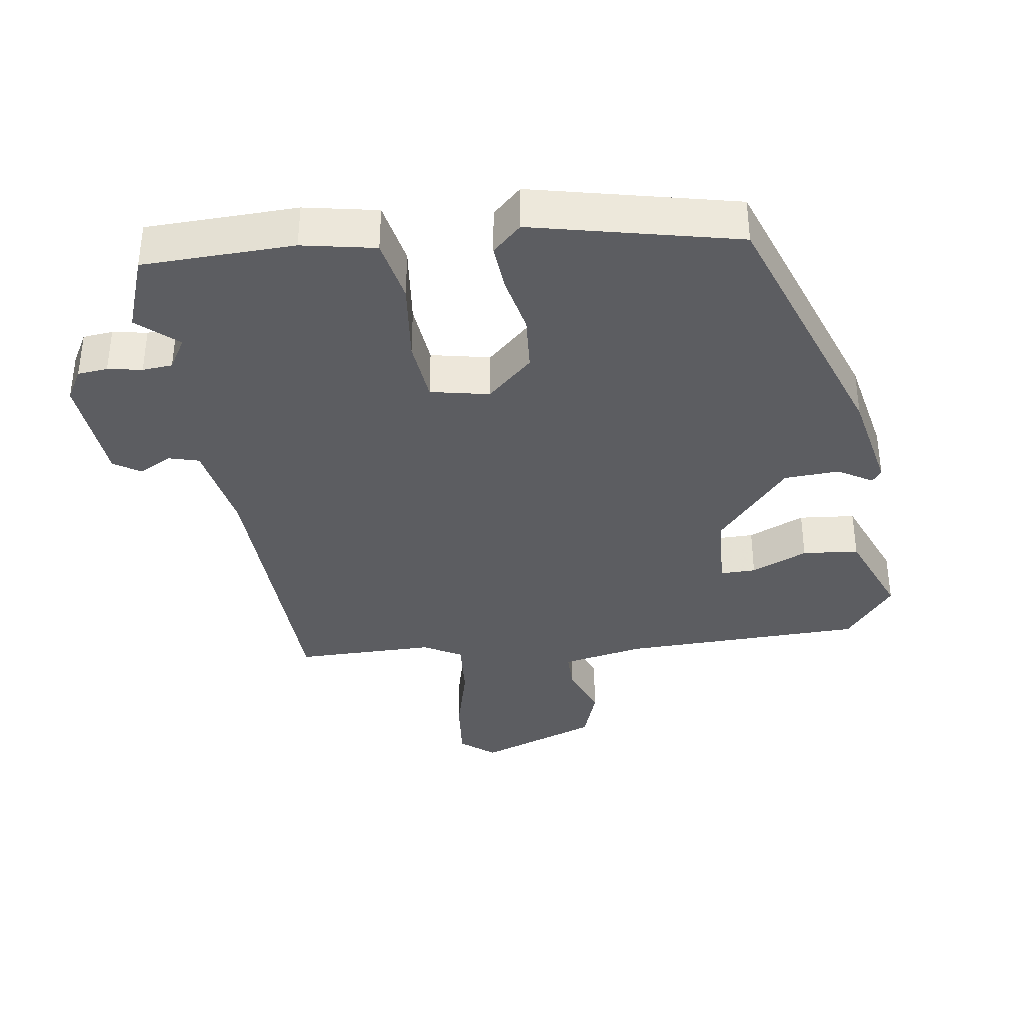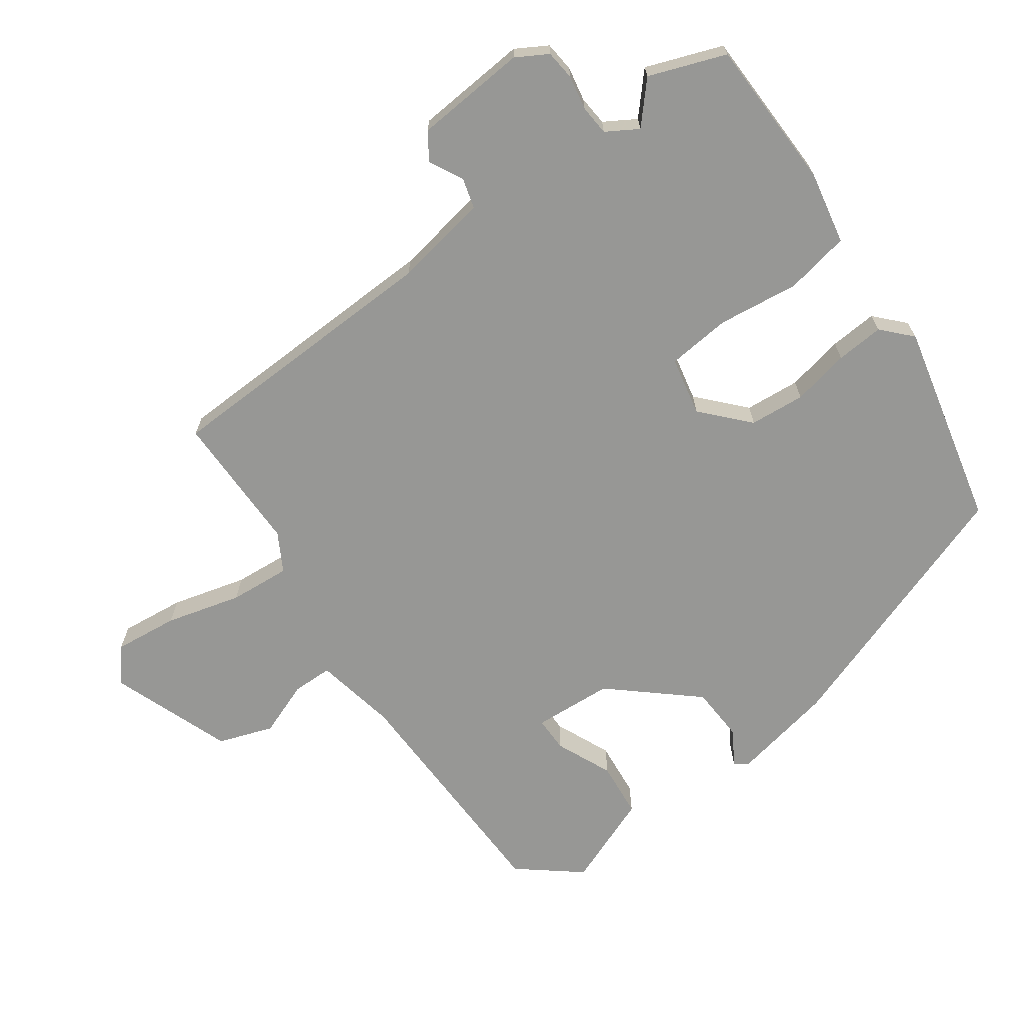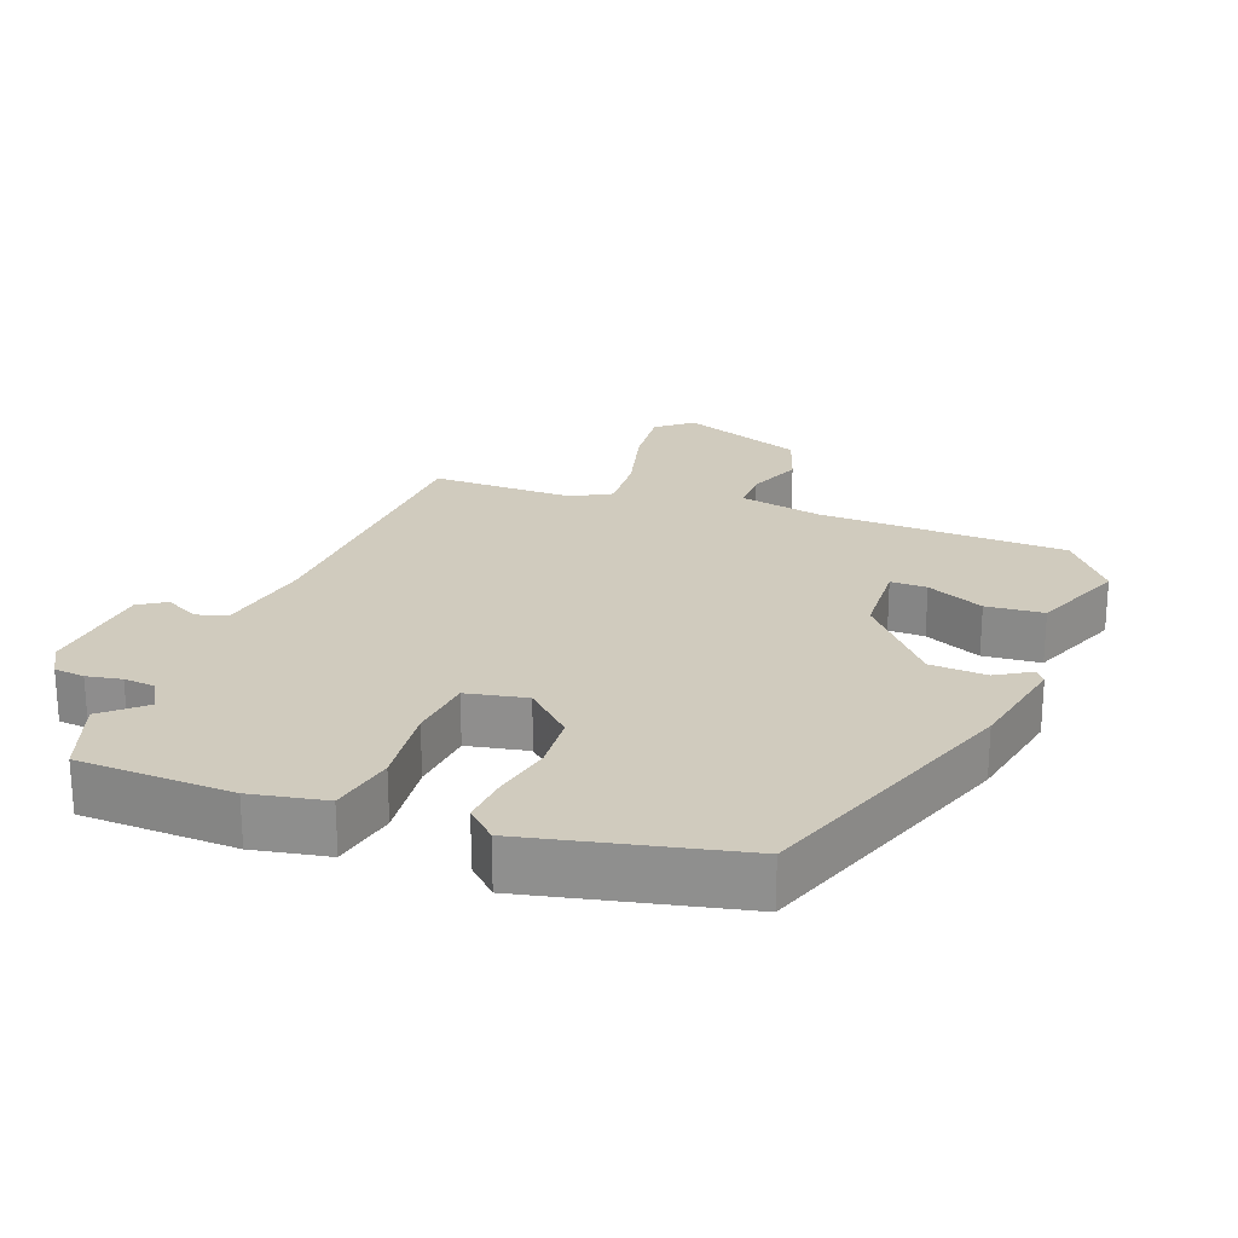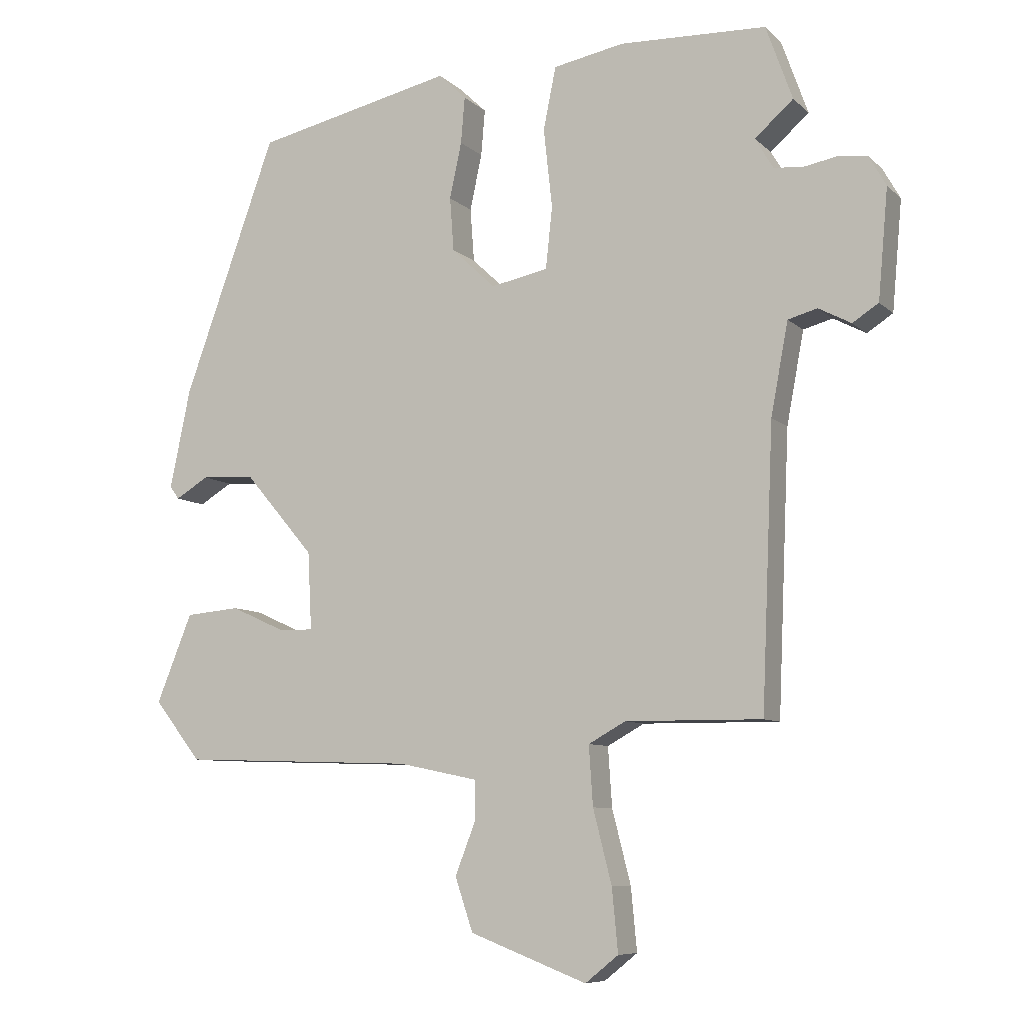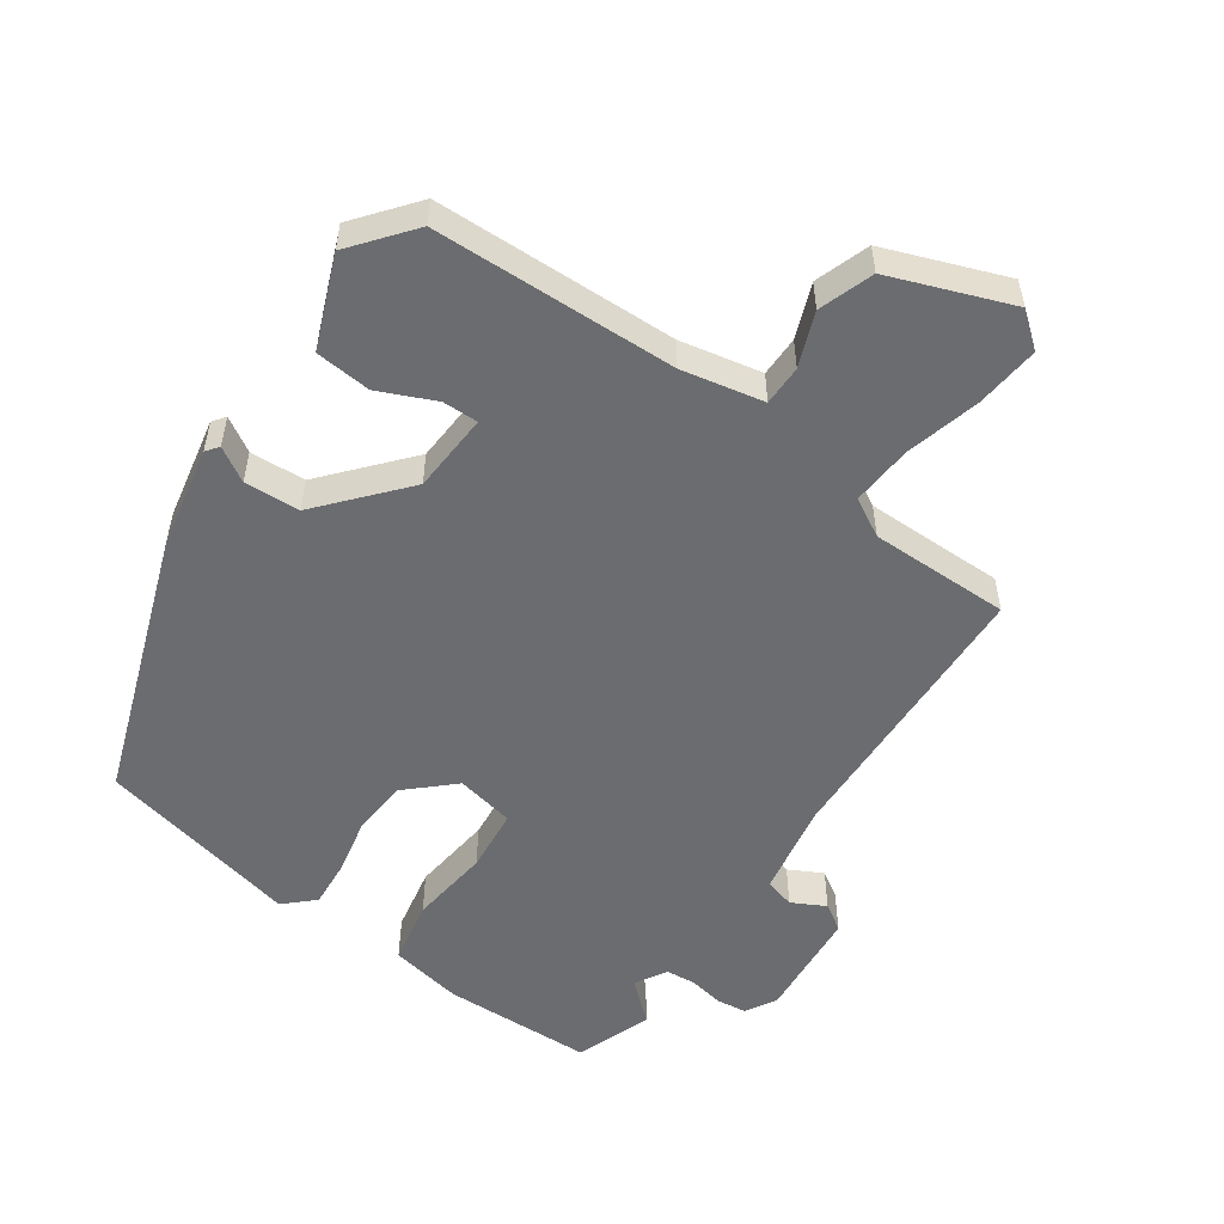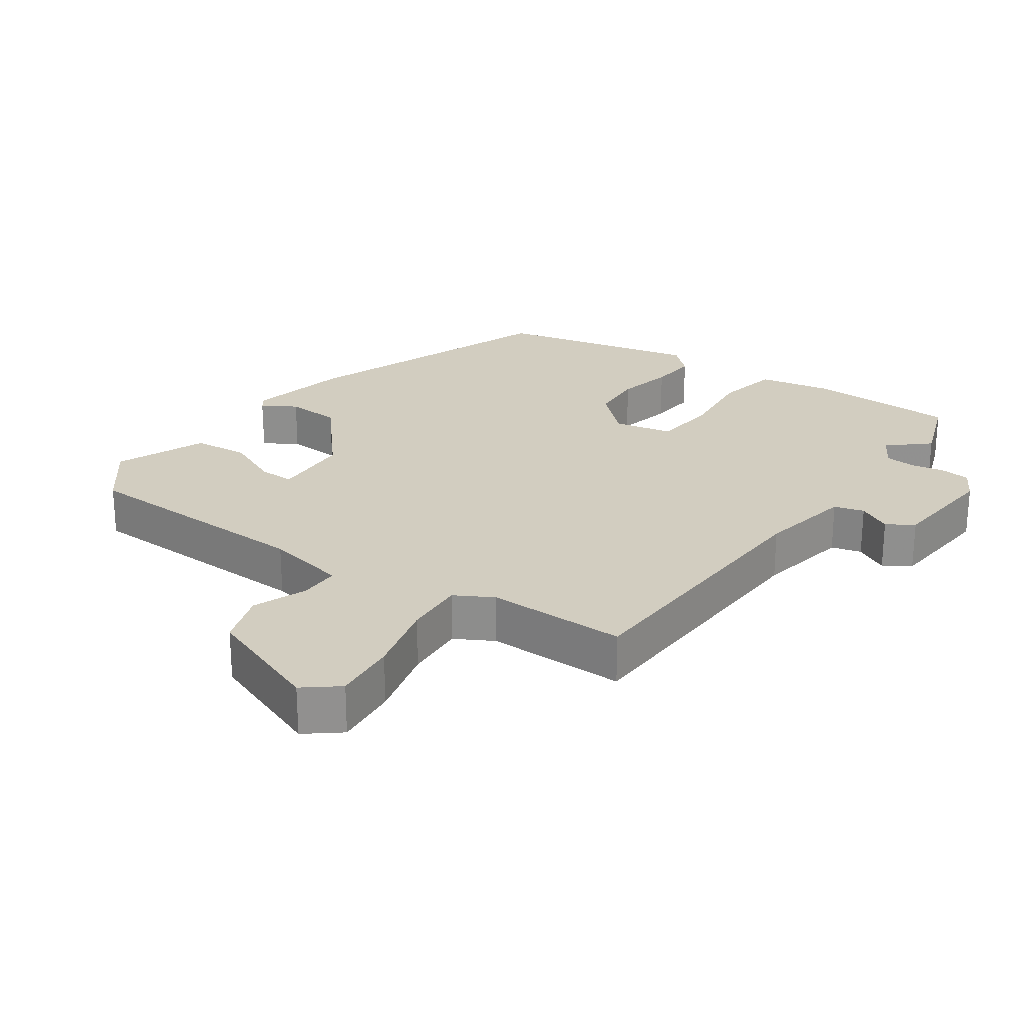
<metadata>
{"format":"obj","ext":"obj","renderer":"f3d","projection":"perspective","resolution":1024,"background":"white","views":[{"elev":-36.5,"azim":7.9,"up":"+Y"},{"elev":-68.1,"azim":-55.0,"up":"+Y"},{"elev":23.3,"azim":20.4,"up":"+Y"},{"elev":-8.2,"azim":-154.9,"up":"+Z"},{"elev":-53.7,"azim":144.8,"up":"+Y"},{"elev":24.6,"azim":-145.0,"up":"+Y"}]}
</metadata>
<code>
v -0.532 0.07 0.41
v -0.492 0.07 0.522
v -0.271 0.07 0.53
v -0.164 0.07 0.51
v -0.145 0.07 0.416
v -0.158 0.07 0.297
v -0.148 0.07 0.204
v -0.062 0.07 0.187
v 0.004 0.07 0.249
v 0.01 0.07 0.33
v -0.008 0.07 0.414
v -0.014 0.07 0.484
v 0.028 0.07 0.524
v 0.327 0.07 0.458
v 0.467 0.07 0.072
v 0.498 0.07 -0.078
v 0.484 0.07 -0.097
v 0.434 0.07 -0.067
v 0.353 0.07 -0.072
v 0.248 0.07 -0.195
v 0.242 0.07 -0.312
v 0.294 0.07 -0.311
v 0.376 0.07 -0.274
v 0.458 0.07 -0.281
v 0.512 0.07 -0.414
v 0.441 0.07 -0.504
v 0.086 0.07 -0.516
v -0.034 0.07 -0.541
v -0.034 0.07 -0.6
v -0.003 0.07 -0.679
v -0.03 0.07 -0.759
v -0.206 0.07 -0.826
v -0.256 0.07 -0.786
v -0.247 0.07 -0.692
v -0.219 0.07 -0.582
v -0.213 0.07 -0.493
v -0.269 0.07 -0.462
v -0.474 0.07 -0.464
v -0.492 0.07 -0.046
v -0.518 0.07 0.092
v -0.562 0.07 0.104
v -0.611 0.07 0.078
v -0.65 0.07 0.103
v -0.665 0.07 0.267
v -0.639 0.07 0.313
v -0.595 0.07 0.318
v -0.545 0.07 0.309
v -0.501 0.07 0.313
v -0.474 0.07 0.359
v -0.532 0 0.41
v -0.492 0 0.522
v -0.271 0 0.53
v -0.164 0 0.51
v -0.145 0 0.416
v -0.158 0 0.297
v -0.148 0 0.204
v -0.062 0 0.187
v 0.004 0 0.249
v 0.01 0 0.33
v -0.008 0 0.414
v -0.014 0 0.484
v 0.028 0 0.524
v 0.327 0 0.458
v 0.467 0 0.072
v 0.498 0 -0.078
v 0.484 0 -0.097
v 0.434 0 -0.067
v 0.353 0 -0.072
v 0.248 0 -0.195
v 0.242 0 -0.312
v 0.294 0 -0.311
v 0.376 0 -0.274
v 0.458 0 -0.281
v 0.512 0 -0.414
v 0.441 0 -0.504
v 0.086 0 -0.516
v -0.034 0 -0.541
v -0.034 0 -0.6
v -0.003 0 -0.679
v -0.03 0 -0.759
v -0.206 0 -0.826
v -0.256 0 -0.786
v -0.247 0 -0.692
v -0.219 0 -0.582
v -0.213 0 -0.493
v -0.269 0 -0.462
v -0.474 0 -0.464
v -0.492 0 -0.046
v -0.518 0 0.092
v -0.562 0 0.104
v -0.611 0 0.078
v -0.65 0 0.103
v -0.665 0 0.267
v -0.639 0 0.313
v -0.595 0 0.318
v -0.545 0 0.309
v -0.501 0 0.313
v -0.474 0 0.359
f 45 46 47
f 44 45 47
f 43 44 47
f 42 43 47
f 41 42 47
f 40 41 47 48
f 39 40 48 49
f 37 38 39 49
f 33 34 35
f 32 33 35
f 31 32 35
f 30 31 35
f 29 30 35
f 28 29 35 36
f 36 37 49
f 28 36 49
f 27 28 49
f 25 26 27
f 24 25 27
f 23 24 27
f 22 23 27
f 16 17 18
f 15 16 18
f 14 15 18
f 13 14 18
f 12 13 18
f 11 12 18
f 10 11 18
f 9 10 18 19
f 8 9 19 20
f 4 5 6
f 3 4 6
f 2 3 6
f 1 2 6
f 49 1 6
f 49 6 7
f 27 49 7
f 21 22 27
f 20 21 27
f 8 20 27
f 7 8 27
f 96 95 94
f 96 94 93
f 96 93 92
f 96 92 91
f 96 91 90
f 97 96 90 89
f 98 97 89 88
f 98 88 87 86
f 84 83 82
f 84 82 81
f 84 81 80
f 84 80 79
f 84 79 78
f 85 84 78 77
f 98 86 85
f 98 85 77
f 98 77 76
f 76 75 74
f 76 74 73
f 76 73 72
f 76 72 71
f 67 66 65
f 67 65 64
f 67 64 63
f 67 63 62
f 67 62 61
f 67 61 60
f 67 60 59
f 68 67 59 58
f 69 68 58 57
f 55 54 53
f 55 53 52
f 55 52 51
f 55 51 50
f 55 50 98
f 56 55 98
f 56 98 76
f 76 71 70
f 76 70 69
f 76 69 57
f 76 57 56
f 1 50 51 2
f 2 51 52 3
f 3 52 53 4
f 4 53 54 5
f 5 54 55 6
f 6 55 56 7
f 7 56 57 8
f 8 57 58 9
f 9 58 59 10
f 10 59 60 11
f 11 60 61 12
f 12 61 62 13
f 13 62 63 14
f 14 63 64 15
f 15 64 65 16
f 16 65 66 17
f 17 66 67 18
f 18 67 68 19
f 19 68 69 20
f 20 69 70 21
f 21 70 71 22
f 22 71 72 23
f 23 72 73 24
f 24 73 74 25
f 25 74 75 26
f 26 75 76 27
f 27 76 77 28
f 28 77 78 29
f 29 78 79 30
f 30 79 80 31
f 31 80 81 32
f 32 81 82 33
f 33 82 83 34
f 34 83 84 35
f 35 84 85 36
f 36 85 86 37
f 37 86 87 38
f 38 87 88 39
f 39 88 89 40
f 40 89 90 41
f 41 90 91 42
f 42 91 92 43
f 43 92 93 44
f 44 93 94 45
f 45 94 95 46
f 46 95 96 47
f 47 96 97 48
f 48 97 98 49
f 49 98 50 1

</code>
